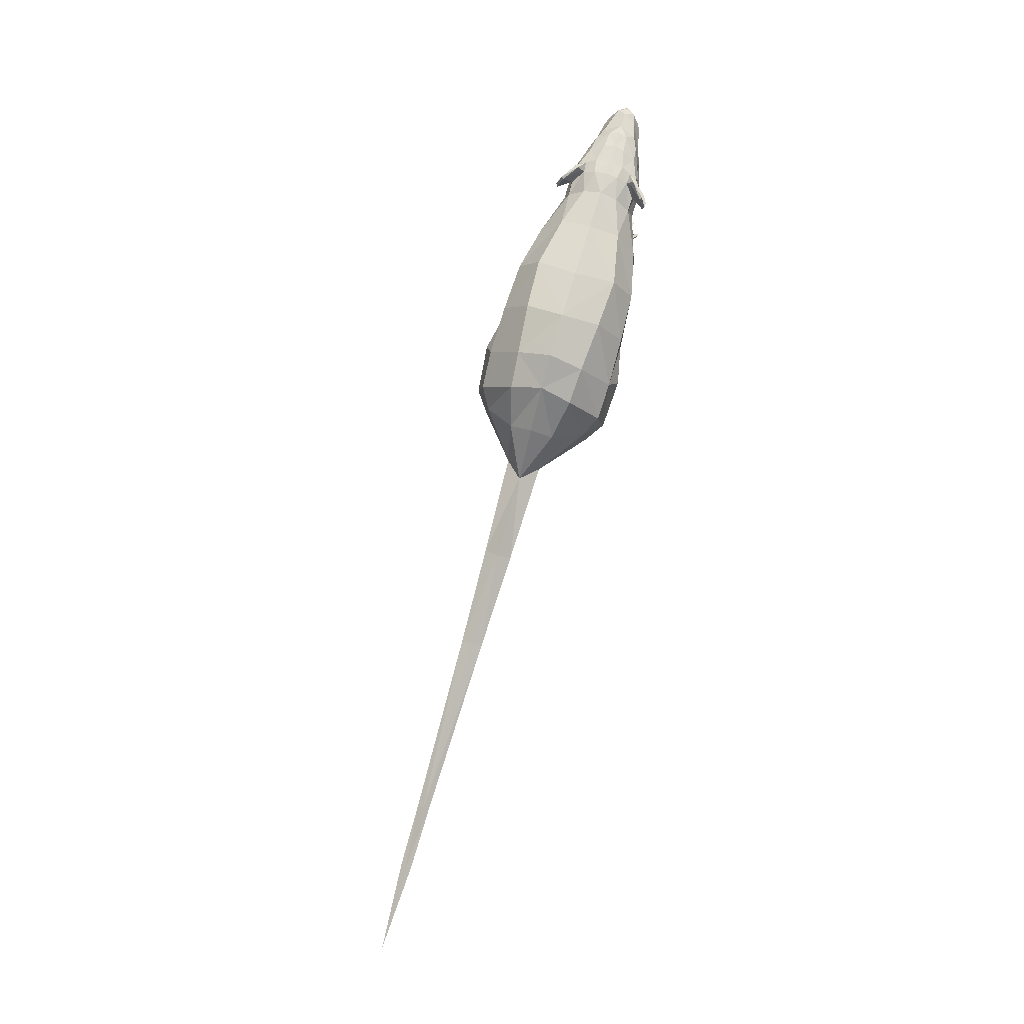
<metadata>
{"format":"obj","ext":"obj","renderer":"f3d","projection":"perspective","resolution":1024,"background":"white","views":[{"elev":77.9,"azim":-74.7,"up":"+Y"}]}
</metadata>
<code>
g grp1
v -89.93 18.28 -0.3065
v -99.4 18.1 -0.5338
v -12.69 15.29 4.673
v -18.34 13.44 -0.2642
v 7.459 11.37 4.49
v 8.818 11.25 2.993
v -1.268 15.1 -0.03682
v 9.187 15.6 0.1024
v 3.944 16.18 4.254
v -1.799 16.08 4.286
v -8.067 15.36 4.93
v -17.45 12.1 7.094
v -19.38 12.23 7.314
v -19.72 7.417 6.561
v -18.08 8.466 6.466
v -19.83 7.623 4.803
v -20.05 12.41 4.806
v -17.8 12.19 4.298
v -17.97 8.698 4.654
v -16.07 13.21 2.678
v 18.77 23.62 5.675
v 17.9 23.98 5.739
v 17.11 22.96 6.119
v 19.01 28.48 2.477
v 25.83 25.71 2.924
v 28.83 24.62 2.192
v 24.67 27.49 1.752
v 16.06 28.79 4.733
v 16.21 24.8 6.816
v 14.75 24.93 7.259
v 18.22 28.01 4.032
v 16.49 29.48 4.902
v 16.58 29.42 5.495
v 16.45 26.32 5.05
v 14.07 29.58 7
v 13.57 27.32 7.736
v 18.25 26.51 5.46
v 21.08 26.03 4.647
v 21.17 27.29 3.959
v 18.03 27.59 5.053
v 18.71 25.61 5.055
v 13.26 26.93 7.45
v 13.8 29.37 6.701
v 18.05 24.61 5.657
v 23.47 26.57 3.735
v 15.05 25.58 7.724
v 16.44 25.3 6.992
v 16.57 28.13 3.838
v 21.87 28.12 1.925
v 16.67 29 2.096
v 12.99 28.73 2.907
v 27.95 20.8 2.664
v 26.07 20.19 2.902
v 26.41 19.99 2.252
v 22.93 20.25 4.177
v 25.64 19.96 3.136
v 25.43 21.28 3.737
v 30.79 22.81 1.696
v 30.66 22.44 1.703
v 30.57 24.3 1.671
v -62.94 18.13 0.7438
v 27.87 22.64 3.469
v 29.56 22.63 2.904
v 25.39 23.62 3.767
v 22.16 23.54 4.899
v 12.48 26.7 5.244
v 15.68 24.97 5.669
v 14.67 27.1 5.333
v 24.65 18.57 0.3085
v 16.91 29.09 0.2053
v 18.18 19.76 4.619
v 29.58 21.22 2.272
v 29.87 20.54 0.378
v 18.8 18.07 0.2304
v 31.06 24.38 0.3939
v 13.35 29.32 0.1579
v 13.98 19.77 4.72
v 14.56 17.08 0.174
v 12.75 24.11 6.013
v 6.832 29.11 4.809
v 11.66 15 0.1354
v 11.62 17.03 5.592
v -25.62 22.99 7.656
v -28.09 25.98 3.059
v -32.39 20.23 2.182
v -34.97 21.19 -0.4858
v -33.38 15.7 -0.4646
v -28.53 14.61 -0.3999
v -28.41 16.02 4.267
v -2.285 19.9 8.371
v -8.823 18.92 8.644
v -1.669 30.79 6.291
v -9.791 32.23 5.746
v -9.448 26.66 9.737
v -1.628 26.08 9.506
v -9.196 22.06 9.848
v 2.539 19.87 7.923
v 6.081 19.85 8.304
v 11.1 11.38 3.041
v -14.76 18.69 10.32
v -22.22 19.61 10.43
v -20.23 13.86 8.146
v -17.05 13.76 8.17
v 11.25 20.42 6.388
v 5.799 25.25 8.013
v 9.115 11.93 5.84
v 6.834 16.57 7.325
v -15.38 22.27 11.02
v -17.17 26.21 9.76
v -22.76 24.85 9.423
v -17.34 8.949 5.485
v -16.37 12.13 6.007
v -90.29 16.79 -1.223
v -100.6 17.31 -1.36
v -15.4 13.72 6.32
v -22.9 30.19 4.514
v -17.55 31.84 4.963
v 11.46 12.04 5.05
v -47.48 18.35 1.465
v -22.93 13.69 6.007
v -25.04 18.76 8.299
v -19.08 6.795 6.739
v -18.96 6.937 4.654
v -112.6 18.19 -1.519
v -48.05 19.93 -0.6601
v 12.94 5.998 4.168
v 10.29 6.938 4.15
v 15.22 6.148 2.418
v 13.06 6.391 2.73
v 13.5 7.661 3.08
v 15.4 7.017 2.243
v 14.7 6.288 5.741
v 13.02 6.413 5.441
v 14.96 7.228 5.807
v 13.51 7.54 5.224
v 15.47 7.355 5.055
v 13.73 8.034 4.16
v 11.55 8.205 3.126
v 10.57 7.147 3.063
v 10.68 7.271 5.102
v 11.58 8.159 4.876
v 11.94 8.479 4.049
v 16.7 6.013 7.2
v 16.94 6.084 6.841
v 18.12 6.193 1.396
v 15.49 7.512 3.097
v 18.25 6.318 1.951
v 17.19 5.636 7.346
v 16.66 5.744 7.22
v 17 5.706 6.825
v 18.53 6.326 6.026
v 18.71 6.265 5.546
v 15.64 7.577 4.071
v 19.1 5.817 5.942
v 18.76 6.492 3.621
v 18.77 6.484 4.073
v 18.14 5.737 1.42
v 15.15 6.225 3.227
v 18.73 5.747 3.558
v 15.33 6.223 4.249
v 18.72 5.871 4.098
v 15.51 6.215 5.089
v 18.3 5.722 1.949
v 18.58 5.729 5.444
v 18.42 5.841 5.986
v 19.37 5.834 3.87
v 18.85 5.622 1.482
v -9.506 7.848 5.533
v -13.03 7.835 5.474
v -13.57 7.571 6.691
v -9.736 7.651 6.442
v -9.679 7.847 4.639
v -13.52 7.492 4.61
v -10.84 7.411 3.691
v -9.381 7.18 3.733
v -9.243 6.392 1.953
v -9.375 5.864 1.96
v -8.739 5.776 1.483
v -8.887 5.855 2.22
v -8.797 6.213 2.211
v -6.037 6.509 3.638
v -6.171 6.399 3.117
v -5.485 6.634 5.633
v -5.479 6.641 5.213
v -5.835 6.487 7.443
v -5.147 6.013 7.383
v -5.602 6.429 7.003
v -6.928 5.844 8.044
v -7.561 5.945 8.131
v -7.286 5.909 7.652
v -7.355 6.261 7.69
v -10.09 7.327 7.13
v -7.524 6.196 8.099
v -9.693 6.075 3.87
v -11.36 6.311 3.744
v -14.36 6.559 6.797
v -10.4 6.451 7.06
v -14.32 6.581 4.201
v -5.98 5.947 3.639
v -6.15 5.969 3.14
v -9.782 6.31 4.747
v -5.516 5.947 5.153
v -5.54 6.064 5.655
v -9.605 6.358 5.696
v -9.413 6.382 6.478
v -5.755 5.931 6.903
v -5.964 6.035 7.403
v -4.752 6.029 5.463
v -5.305 5.832 3.225
v -89.9 18.28 -2.129
v -99.38 18.1 -2.153
v -100.1 18.68 -1.353
v -90.11 19.03 -1.22
v -12.56 15.29 -5.049
v -12.18 13.81 -0.1821
v -1.683 16.08 -4.372
v -7.932 15.36 -5.183
v -7.914 14.01 -0.1254
v -17.26 12.1 -7.596
v -17.9 8.466 -6.985
v -19.53 7.417 -7.123
v -19.18 12.23 -7.867
v -17.83 8.698 -5.17
v -17.68 12.19 -4.81
v -15.99 13.21 -3.144
v 18.92 23.62 -5.213
v 17.27 22.96 -5.701
v 19.07 28.48 -2.009
v 18.32 28.01 -3.585
v 25.9 25.71 -2.275
v 26.83 26.62 0.3374
v 29.75 25.17 0.3764
v 28.88 24.62 -1.463
v 24.71 27.49 -1.134
v 25.15 27.63 0.3151
v 16.18 28.79 -4.344
v 14.81 27.1 -4.98
v 15.82 24.97 -5.29
v 14.94 24.93 -6.903
v 16.39 24.8 -6.422
v 18.04 23.98 -5.3
v 18.16 27.59 -4.61
v 16.72 29.42 -5.091
v 16.62 29.48 -4.501
v 16.58 26.32 -4.65
v 13.77 27.32 -7.412
v 14.26 29.58 -6.662
v 18.39 26.51 -5.012
v 21.26 27.29 -3.433
v 21.2 26.03 -4.124
v 13.45 26.93 -7.134
v 13.98 29.37 -6.371
v 18.19 24.61 -5.214
v 18.84 25.61 -4.595
v 23.56 26.57 -3.148
v 15.26 25.58 -7.36
v 16.62 25.3 -6.591
v 16.67 28.13 -3.435
v 21.91 28.12 -1.381
v 16.72 29 -1.692
v 13.06 28.73 -2.599
v 28.01 20.8 -1.958
v 28.36 19.92 0.3579
v 27.43 19.72 0.3455
v 26.46 19.99 -1.587
v 26.14 20.19 -2.246
v 25.72 19.96 -2.491
v 23.03 20.25 -3.605
v 25.52 21.28 -3.099
v 31.07 22.18 0.394
v 30.7 22.44 -0.9258
v 30.83 22.81 -0.9151
v 31.37 22.43 0.3979
v 30.61 24.3 -0.8961
v 31.71 23.57 0.4025
v 22.52 28.16 0.28
v 19.32 28.72 0.2374
v -62.9 18.13 -2.46
v -62.98 19.26 -0.8588
v 27.95 22.64 -2.765
v 29.63 22.63 -2.155
v 25.48 23.62 -3.129
v 22.29 23.54 -4.347
v 12.61 26.7 -4.95
v 27.11 19.48 0.3412
v 18.3 19.76 -4.173
v 29.63 21.22 -1.523
v 14.1 19.77 -4.386
v 12.91 24.11 -5.711
v 6.958 29.11 -4.665
v -28 25.98 -3.845
v -25.41 22.99 -8.375
v -28.22 27.4 -0.3958
v -28.29 16.02 -5.062
v -2.06 19.9 -8.469
v -8.589 18.92 -8.915
v -1.5 30.79 -6.373
v -1.374 26.08 -9.585
v -9.184 26.66 -10.02
v -9.634 32.23 -6.044
v -8.93 22.06 -10.13
v 2.75 19.87 -7.893
v 7.027 16.57 -7.18
v 6.3 19.85 -8.179
v 6.673 30.62 0.06895
v 11.17 11.38 -2.784
v -16.83 13.76 -8.661
v -14.48 18.69 -10.75
v -20.01 13.86 -8.722
v -21.94 19.61 -11.06
v 11.41 20.42 -6.126
v 6.011 25.25 -7.896
v 9.268 11.93 -5.635
v 7.577 11.37 -4.329
v 4.056 16.18 -4.187
v -22.5 24.85 -10.07
v -16.91 26.21 -10.25
v -15.08 22.27 -11.46
v -22.76 13.69 -6.656
v -16.2 12.13 -6.481
v -17.18 8.949 -5.984
v -63.37 15.92 -0.8641
v -15.22 13.72 -6.767
v -22.26 32.09 -0.3164
v -17.23 34.07 -0.2495
v -17.41 31.84 -5.468
v -22.77 30.19 -5.162
v 11.77 17.03 -5.32
v 11.59 12.04 -4.783
v -47.42 18.35 -2.769
v -32.32 20.23 -3.084
v -48.19 14.98 -0.6619
v -10.35 34.25 -0.1578
v -2.575 32.91 -0.05424
v -19.92 12.41 -5.378
v -24.81 18.76 -9.003
v -19.7 7.623 -5.369
v -18.89 6.795 -7.285
v -18.83 6.937 -5.197
v -22.9 13.55 -0.325
v 15.44 6.223 -3.879
v 13.04 5.998 -3.862
v 15.64 6.215 -4.713
v 13.13 6.391 -2.421
v 15.28 6.148 -2.052
v 10.4 6.938 -3.914
v 8.895 11.25 -2.797
v 15.46 7.017 -1.872
v 13.58 7.661 -2.759
v 14.85 6.288 -5.387
v 13.16 6.413 -5.132
v 15.11 7.228 -5.446
v 13.65 7.54 -4.902
v 15.6 7.355 -4.682
v 13.83 8.034 -3.833
v 10.65 7.147 -2.82
v 11.63 8.205 -2.857
v 10.82 7.271 -4.855
v 11.7 8.159 -4.605
v 12.04 8.479 -3.769
v 17.12 6.084 -6.427
v 16.89 6.013 -6.792
v 18.88 5.622 -1.019
v 18.15 6.193 -0.9526
v 18.17 5.737 -0.9757
v 18.3 6.318 -1.504
v 15.57 7.512 -2.723
v 17.18 5.706 -6.41
v 17.38 5.636 -6.926
v 16.85 5.744 -6.813
v 15.74 7.577 -3.693
v 18.85 6.265 -5.086
v 18.68 6.326 -5.57
v 19.25 5.817 -5.471
v 18.57 5.841 -5.534
v 18.85 6.492 -3.16
v 18.87 6.484 -3.611
v 15.24 6.225 -2.862
v 18.82 5.747 -3.098
v 18.82 5.871 -3.637
v 18.34 5.722 -1.501
v 18.72 5.729 -4.987
v 19.47 5.834 -3.393
v -9.355 7.848 -5.824
v -9.561 7.651 -6.739
v -13.39 7.571 -7.09
v -12.88 7.835 -5.859
v -9.552 7.847 -4.934
v -13.39 7.492 -5.009
v -10.74 7.411 -4.018
v -9.278 7.18 -4.021
v -9.187 6.392 -2.238
v -9.319 5.864 -2.25
v -8.696 5.776 -1.755
v -8.825 5.855 -2.495
v -8.735 6.213 -2.484
v -5.938 6.509 -3.838
v -5.217 5.832 -3.405
v -6.086 6.399 -3.32
v -6.063 5.969 -3.343
v -5.338 6.641 -5.397
v -5.332 6.634 -5.817
v -4.948 6.013 -7.557
v -5.634 6.487 -7.636
v -5.413 6.429 -7.189
v -7.342 5.945 -8.37
v -6.711 5.844 -8.265
v -7.08 5.909 -7.883
v -7.147 6.261 -7.923
v -7.305 6.196 -8.336
v -9.897 7.327 -7.436
v -9.589 6.075 -4.167
v -11.25 6.311 -4.085
v -14.17 6.559 -7.216
v -10.21 6.451 -7.374
v -14.2 6.581 -4.621
v -5.881 5.947 -3.837
v -9.652 6.31 -5.046
v -9.45 6.358 -5.989
v -5.387 6.064 -5.84
v -5.376 5.947 -5.338
v -9.237 6.382 -6.766
v -5.569 5.931 -7.093
v -5.764 6.035 -7.599
v -4.604 6.029 -5.628
f 365 381 363
f 365 345 381
f 378 381 345
f 345 344 378
f 342 378 344
f 342 344 346
f 356 346 344
f 378 342 341
f 341 380 378
f 379 378 380
f 380 383 379
f 342 343 341
f 343 375 341
f 382 341 375
f 374 382 375
f 343 342 350
f 351 350 342
f 342 346 351
f 350 370 343
f 368 343 370
f 369 368 370
f 350 352 370
f 350 351 352
f 362 369 370
f 362 370 352
f 361 369 362
f 362 352 361
f 368 369 361
f 361 354 368
f 354 361 352
f 343 368 354
f 353 352 351
f 352 353 354
f 351 358 353
f 358 351 346
f 354 373 343
f 375 343 373
f 373 374 375
f 373 372 374
f 373 354 372
f 372 382 374
f 372 371 382
f 371 372 354
f 341 382 371
f 341 371 380
f 377 380 371
f 377 383 380
f 376 383 377
f 377 371 376
f 376 379 383
f 376 367 379
f 367 376 371
f 378 379 367
f 355 371 354
f 371 355 367
f 355 354 353
f 367 366 378
f 381 378 366
f 366 363 381
f 353 359 355
f 359 353 358
f 364 363 366
f 364 365 363
f 365 364 345
f 364 366 348
f 348 345 364
f 367 348 366
f 348 349 345
f 349 348 367
f 349 367 355
f 344 345 349
f 355 360 349
f 360 355 359
f 349 357 344
f 357 349 360
f 356 344 357
f 356 357 347
f 8 347 81
f 306 347 357
f 306 81 347
f 357 360 306
f 81 306 328
f 329 328 306
f 329 306 360
f 328 329 303
f 329 360 313
f 313 303 329
f 359 313 360
f 313 359 358
f 303 313 315
f 313 358 314
f 314 315 313
f 346 314 358
f 315 314 8
f 346 356 314
f 347 8 314
f 347 314 356
f 159 166 161
f 159 161 158
f 160 158 161
f 164 165 160
f 165 164 154
f 162 160 165
f 160 126 158
f 160 162 126
f 126 129 158
f 128 158 129
f 158 128 163
f 157 163 128
f 167 163 157
f 126 127 129
f 139 129 127
f 162 132 126
f 127 5 139
f 6 139 5
f 6 5 8
f 9 8 5
f 126 133 127
f 133 126 132
f 127 140 5
f 140 127 133
f 5 106 9
f 106 5 140
f 107 9 106
f 133 135 140
f 106 118 107
f 82 107 118
f 140 141 106
f 141 140 135
f 118 106 142
f 141 142 106
f 118 99 82
f 118 142 99
f 81 82 99
f 8 81 6
f 99 6 81
f 99 138 6
f 138 99 142
f 139 6 138
f 139 138 129
f 130 129 138
f 138 142 130
f 129 130 128
f 142 141 137
f 137 130 142
f 135 137 141
f 131 128 130
f 131 145 128
f 157 128 145
f 167 157 145
f 147 167 145
f 145 131 147
f 163 167 147
f 163 147 158
f 146 131 130
f 146 147 131
f 146 158 147
f 130 137 146
f 158 146 159
f 155 159 146
f 166 159 155
f 153 146 137
f 146 153 155
f 156 166 155
f 156 155 153
f 161 166 156
f 156 153 161
f 160 161 153
f 160 153 164
f 152 164 153
f 154 164 152
f 136 153 137
f 153 136 152
f 137 135 136
f 154 152 151
f 151 152 136
f 165 154 151
f 165 151 162
f 136 162 151
f 162 136 150
f 144 150 136
f 144 148 150
f 134 136 135
f 136 134 144
f 135 133 134
f 132 134 133
f 143 148 144
f 143 144 134
f 149 148 143
f 143 134 149
f 132 149 134
f 149 150 148
f 132 162 149
f 150 149 162
f 400 417 398
f 400 412 417
f 418 417 412
f 395 393 412
f 393 395 394
f 413 412 393
f 413 418 412
f 413 415 418
f 415 413 414
f 416 414 413
f 416 339 414
f 338 414 339
f 339 337 338
f 414 338 386
f 414 386 415
f 221 338 337
f 337 335 221
f 319 335 340
f 335 319 222
f 222 221 335
f 309 222 319
f 309 307 222
f 222 219 221
f 219 222 307
f 220 338 221
f 220 221 219
f 220 386 338
f 219 307 320
f 219 320 220
f 323 320 307
f 321 220 320
f 320 323 224
f 225 224 323
f 4 224 225
f 340 335 4
f 224 4 335
f 335 337 224
f 224 223 320
f 223 224 337
f 321 320 223
f 339 223 337
f 339 416 223
f 389 223 416
f 223 389 321
f 416 413 389
f 321 387 220
f 387 321 389
f 386 220 387
f 390 389 413
f 413 393 390
f 389 388 387
f 390 388 389
f 392 390 393
f 392 393 394
f 390 392 391
f 390 391 388
f 392 394 396
f 396 391 392
f 396 394 395
f 395 412 396
f 391 396 412
f 412 400 391
f 399 391 400
f 399 400 398
f 399 397 391
f 398 397 399
f 388 391 397
f 397 398 417
f 417 418 397
f 388 397 418
f 418 421 388
f 401 388 421
f 401 421 425
f 425 402 401
f 402 425 420
f 388 401 384
f 402 384 401
f 402 420 384
f 384 387 388
f 419 384 420
f 387 384 386
f 419 423 384
f 405 384 423
f 405 423 403
f 385 386 384
f 384 405 385
f 404 405 403
f 404 385 405
f 404 403 424
f 424 422 404
f 385 404 422
f 422 408 385
f 409 385 408
f 408 407 409
f 386 385 411
f 385 409 411
f 411 415 386
f 409 407 410
f 410 411 409
f 410 407 406
f 410 406 411
f 415 411 406
f 407 408 406
f 408 422 406
f 415 406 422
f 419 415 422
f 422 424 419
f 419 418 415
f 423 419 424
f 403 423 424
f 419 420 418
f 421 418 420
f 420 425 421
f 209 199 200
f 200 199 194
f 201 194 199
f 179 194 177
f 178 179 177
f 195 177 194
f 194 201 195
f 195 201 197
f 197 196 195
f 198 195 196
f 198 196 123
f 122 123 196
f 123 122 16
f 196 170 122
f 196 197 170
f 14 16 122
f 16 14 17
f 120 340 17
f 17 13 120
f 13 17 14
f 102 120 13
f 102 13 103
f 13 14 12
f 12 103 13
f 14 122 15
f 15 12 14
f 15 122 170
f 12 112 103
f 12 15 112
f 115 103 112
f 111 112 15
f 112 18 115
f 20 115 18
f 20 18 4
f 340 4 17
f 18 17 4
f 17 18 16
f 18 112 19
f 19 16 18
f 111 19 112
f 16 19 123
f 123 19 198
f 173 198 19
f 19 111 173
f 198 173 195
f 111 15 169
f 169 173 111
f 170 169 15
f 174 195 173
f 195 174 177
f 173 169 172
f 173 172 174
f 176 177 174
f 178 177 176
f 174 175 176
f 172 175 174
f 180 178 176
f 180 176 175
f 179 178 180
f 179 180 194
f 175 194 180
f 194 175 200
f 182 200 175
f 209 200 182
f 182 175 181
f 182 181 209
f 172 181 175
f 199 209 181
f 199 181 201
f 172 201 181
f 201 172 202
f 184 202 172
f 208 202 184
f 184 183 208
f 203 208 183
f 172 168 184
f 183 184 168
f 183 168 203
f 168 172 169
f 204 203 168
f 169 170 168
f 204 168 206
f 187 206 168
f 186 206 187
f 171 168 170
f 168 171 187
f 186 187 185
f 185 187 171
f 207 186 185
f 207 185 205
f 171 205 185
f 205 171 190
f 191 190 171
f 191 188 190
f 192 171 170
f 171 192 191
f 192 170 197
f 193 188 191
f 193 191 192
f 189 188 193
f 193 192 189
f 197 189 192
f 189 190 188
f 190 189 205
f 197 205 189
f 205 197 204
f 205 204 207
f 204 197 201
f 206 207 204
f 207 206 186
f 204 201 203
f 202 203 201
f 202 208 203
f 340 88 319
f 294 319 88
f 88 87 294
f 331 294 87
f 336 319 294
f 294 331 336
f 336 310 319
f 309 319 310
f 292 336 331
f 336 292 310
f 292 331 291
f 331 86 291
f 293 291 86
f 293 324 291
f 291 327 292
f 327 291 324
f 316 292 327
f 316 310 292
f 327 324 326
f 327 326 316
f 325 326 324
f 325 333 326
f 317 316 326
f 316 317 310
f 300 326 333
f 326 300 317
f 300 333 297
f 334 297 333
f 334 305 297
f 299 317 300
f 300 297 299
f 318 310 317
f 299 301 317
f 318 317 301
f 298 299 297
f 299 298 301
f 310 318 308
f 318 301 308
f 310 308 309
f 307 309 308
f 290 297 305
f 297 290 298
f 305 76 290
f 308 214 307
f 323 307 214
f 323 214 225
f 225 214 4
f 215 4 214
f 214 217 215
f 214 308 217
f 218 215 217
f 218 217 7
f 296 217 308
f 296 308 301
f 216 7 217
f 7 216 8
f 315 8 216
f 296 295 217
f 301 295 296
f 216 217 295
f 295 301 298
f 315 216 302
f 295 302 216
f 302 303 315
f 298 312 295
f 302 295 312
f 312 298 290
f 302 304 303
f 302 312 304
f 304 311 303
f 304 312 311
f 328 303 311
f 290 284 312
f 311 288 328
f 328 288 81
f 78 81 288
f 78 288 74
f 289 311 312
f 289 288 311
f 289 312 284
f 286 74 288
f 288 289 286
f 290 261 284
f 261 290 76
f 284 238 289
f 261 76 260
f 70 260 76
f 70 277 260
f 284 237 238
f 237 284 258
f 261 258 284
f 260 258 261
f 227 289 238
f 227 286 289
f 238 241 227
f 226 227 241
f 286 227 226
f 258 260 228
f 228 260 277
f 228 229 258
f 277 276 228
f 228 249 229
f 249 242 229
f 242 249 248
f 259 228 276
f 249 228 259
f 259 276 234
f 259 234 249
f 235 234 276
f 235 231 234
f 250 248 249
f 248 250 254
f 255 249 234
f 250 249 255
f 230 234 231
f 234 230 255
f 231 232 230
f 283 250 255
f 250 283 254
f 255 230 283
f 226 254 283
f 226 283 286
f 233 230 232
f 268 286 283
f 286 268 74
f 69 74 268
f 282 283 230
f 283 282 268
f 230 233 282
f 69 268 285
f 280 282 233
f 267 285 268
f 269 268 282
f 268 269 267
f 282 280 269
f 285 267 266
f 267 269 266
f 265 285 266
f 264 285 265
f 266 269 262
f 266 262 265
f 262 264 265
f 262 269 280
f 263 264 262
f 263 262 73
f 280 281 262
f 287 73 262
f 287 262 281
f 287 271 73
f 287 281 271
f 270 73 271
f 271 272 270
f 272 271 281
f 273 270 272
f 281 280 274
f 281 274 272
f 272 274 273
f 233 274 280
f 275 273 274
f 233 232 274
f 275 274 75
f 75 274 232
f 340 120 88
f 89 88 120
f 88 89 87
f 85 87 89
f 89 120 121
f 89 121 85
f 121 120 101
f 102 101 120
f 83 85 121
f 121 101 83
f 84 85 83
f 85 84 86
f 293 86 84
f 293 84 324
f 84 83 116
f 116 324 84
f 110 116 83
f 110 83 101
f 116 117 324
f 116 110 117
f 325 324 117
f 325 117 333
f 109 117 110
f 110 101 109
f 93 333 117
f 117 109 93
f 93 92 333
f 334 333 92
f 334 92 305
f 94 93 109
f 93 94 92
f 80 305 92
f 305 80 76
f 95 92 94
f 92 95 80
f 94 109 96
f 94 96 95
f 108 109 101
f 108 96 109
f 100 108 101
f 108 100 96
f 101 102 100
f 103 100 102
f 91 96 100
f 100 103 3
f 115 3 103
f 20 3 115
f 20 4 3
f 215 3 4
f 3 11 100
f 3 215 11
f 91 100 11
f 218 11 215
f 218 7 11
f 91 90 96
f 91 11 90
f 90 95 96
f 10 11 7
f 10 90 11
f 8 9 7
f 10 7 9
f 9 97 10
f 90 10 97
f 9 107 97
f 95 90 105
f 97 105 90
f 105 80 95
f 107 98 97
f 98 105 97
f 98 107 104
f 98 104 105
f 82 104 107
f 80 105 66
f 82 77 104
f 82 81 77
f 78 77 81
f 78 74 77
f 79 105 104
f 104 77 79
f 79 66 105
f 71 77 74
f 77 71 79
f 71 74 55
f 69 55 74
f 69 285 55
f 23 79 71
f 67 79 23
f 79 67 66
f 23 22 67
f 67 68 66
f 22 23 21
f 21 23 71
f 68 48 66
f 21 71 65
f 55 65 71
f 21 65 41
f 51 66 48
f 66 51 80
f 51 76 80
f 51 50 76
f 51 48 50
f 70 76 50
f 70 50 277
f 24 50 48
f 24 277 50
f 48 31 24
f 277 24 276
f 31 39 24
f 31 40 39
f 49 276 24
f 49 24 39
f 40 37 39
f 49 27 276
f 49 39 27
f 235 276 27
f 235 27 231
f 38 39 37
f 41 38 37
f 38 41 65
f 45 39 38
f 45 38 65
f 45 27 39
f 25 231 27
f 45 25 27
f 45 65 25
f 231 25 232
f 64 25 65
f 65 55 64
f 26 232 25
f 25 64 26
f 26 60 232
f 75 232 60
f 75 60 275
f 275 60 273
f 62 26 64
f 26 62 60
f 58 273 60
f 273 58 270
f 58 60 63
f 63 60 62
f 59 270 58
f 58 63 59
f 270 59 73
f 72 59 63
f 72 73 59
f 72 63 52
f 72 52 73
f 62 52 63
f 263 73 52
f 52 264 263
f 64 57 62
f 52 62 57
f 57 64 55
f 54 264 52
f 264 54 285
f 53 54 52
f 54 53 285
f 52 57 53
f 56 55 285
f 53 56 285
f 56 57 55
f 53 57 56
f 331 330 86
f 331 87 330
f 125 86 330
f 332 330 87
f 330 278 125
f 330 332 278
f 279 125 278
f 322 278 332
f 279 278 213
f 322 113 278
f 210 213 278
f 210 278 113
f 213 210 212
f 113 114 210
f 211 212 210
f 211 210 114
f 212 211 124
f 124 211 114
f 85 86 119
f 85 119 87
f 125 119 86
f 332 87 119
f 119 125 61
f 119 61 332
f 279 61 125
f 322 332 61
f 279 213 61
f 322 61 113
f 1 61 213
f 1 113 61
f 213 212 1
f 113 1 114
f 2 1 212
f 2 114 1
f 124 2 212
f 114 2 124
f 252 237 236
f 236 237 258
f 244 252 236
f 236 258 244
f 229 244 258
f 252 244 247
f 244 229 243
f 243 247 244
f 242 243 229
f 243 242 245
f 245 247 243
f 242 248 245
f 254 245 248
f 254 253 245
f 253 254 226
f 253 226 241
f 257 245 253
f 253 241 257
f 247 245 246
f 240 257 241
f 241 238 240
f 257 256 245
f 257 240 256
f 246 245 256
f 239 240 238
f 239 256 240
f 238 237 239
f 246 256 251
f 239 251 256
f 246 251 247
f 251 239 237
f 252 247 251
f 251 237 252
f 48 68 28
f 28 68 43
f 28 32 48
f 28 43 32
f 31 48 32
f 43 35 32
f 32 33 31
f 33 32 35
f 40 31 33
f 34 40 33
f 33 35 34
f 34 37 40
f 37 34 41
f 34 44 41
f 21 41 44
f 22 21 44
f 44 34 47
f 44 47 22
f 36 34 35
f 29 22 47
f 22 29 67
f 47 34 46
f 47 46 29
f 36 46 34
f 30 67 29
f 30 29 46
f 67 30 68
f 36 42 46
f 30 46 42
f 42 68 30
f 36 35 42
f 43 68 42
f 43 42 35

</code>
